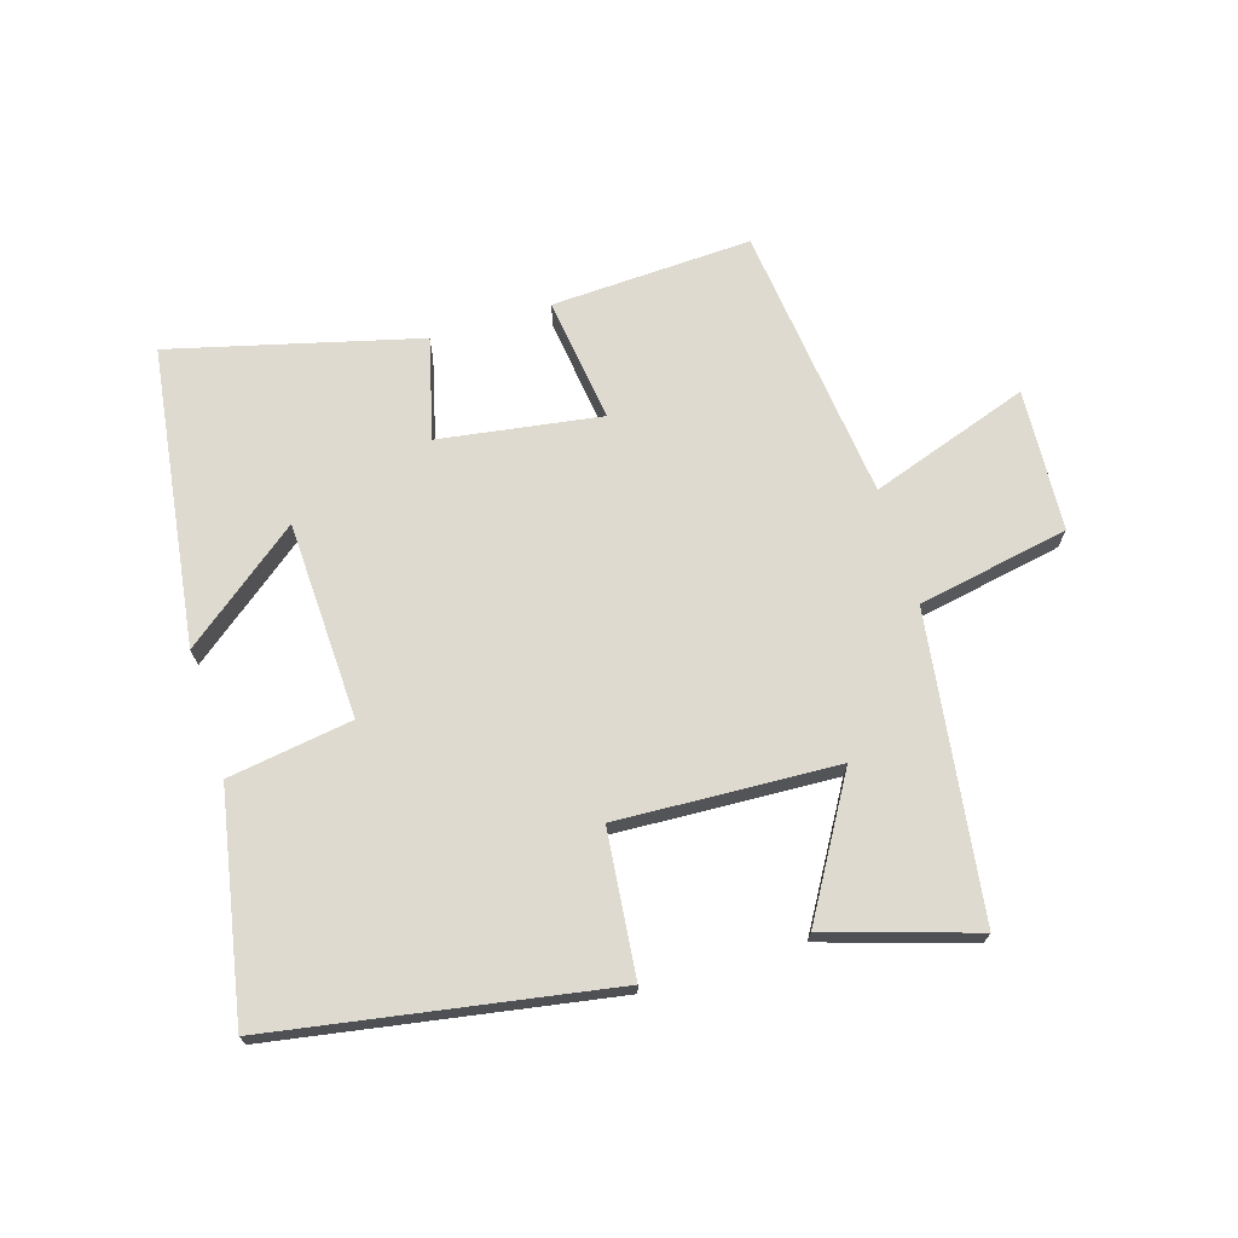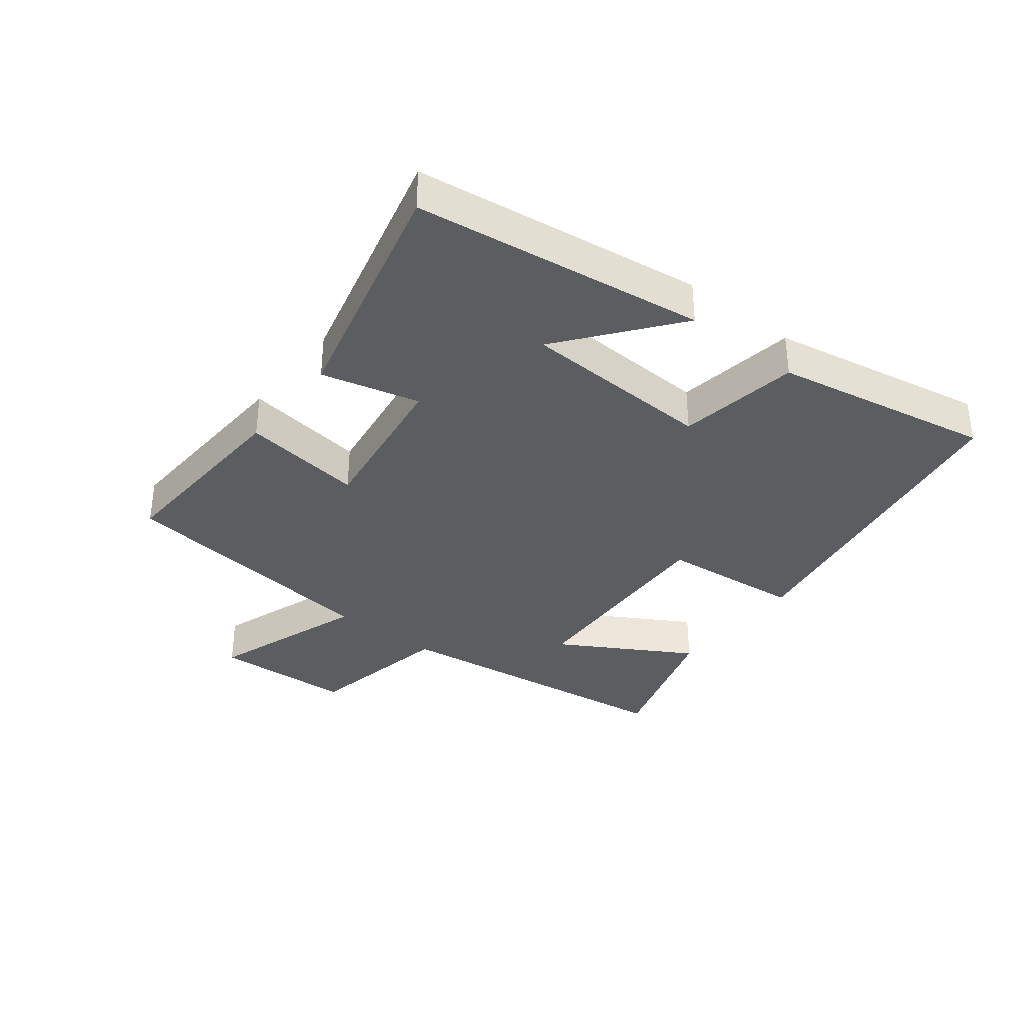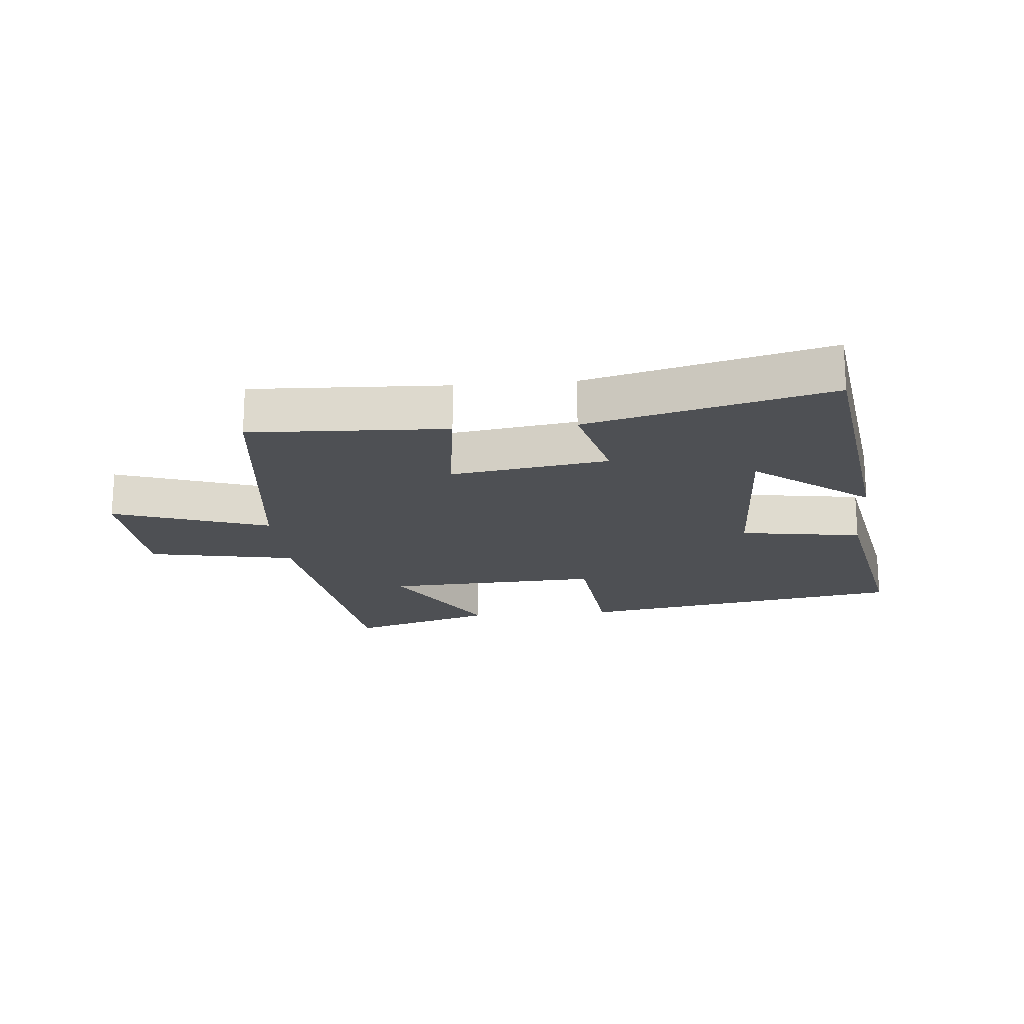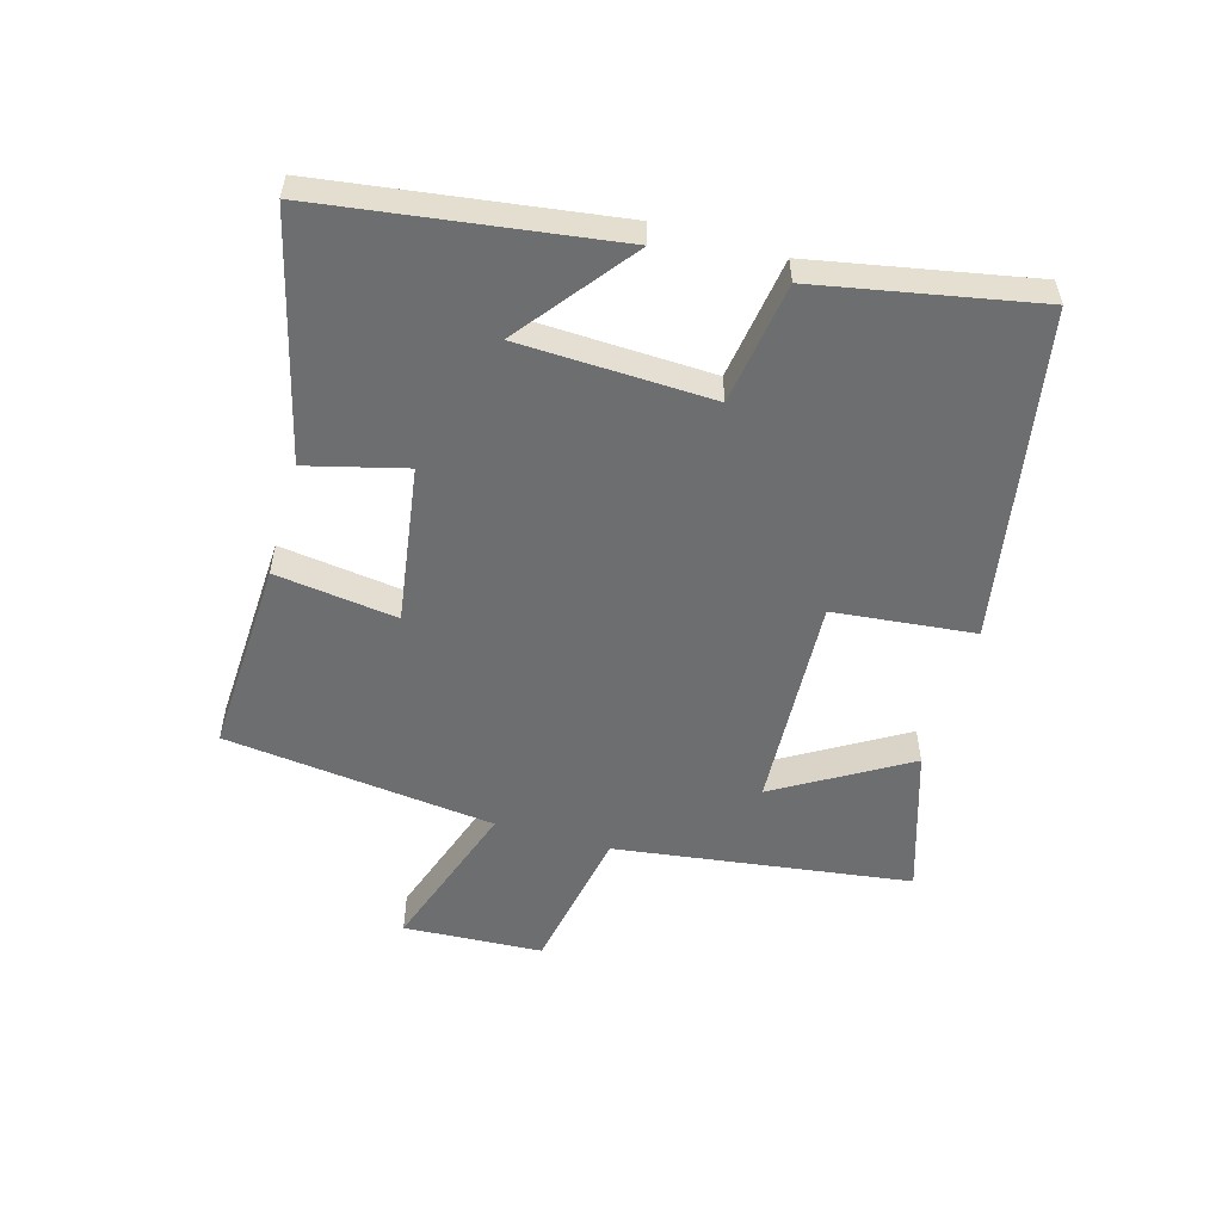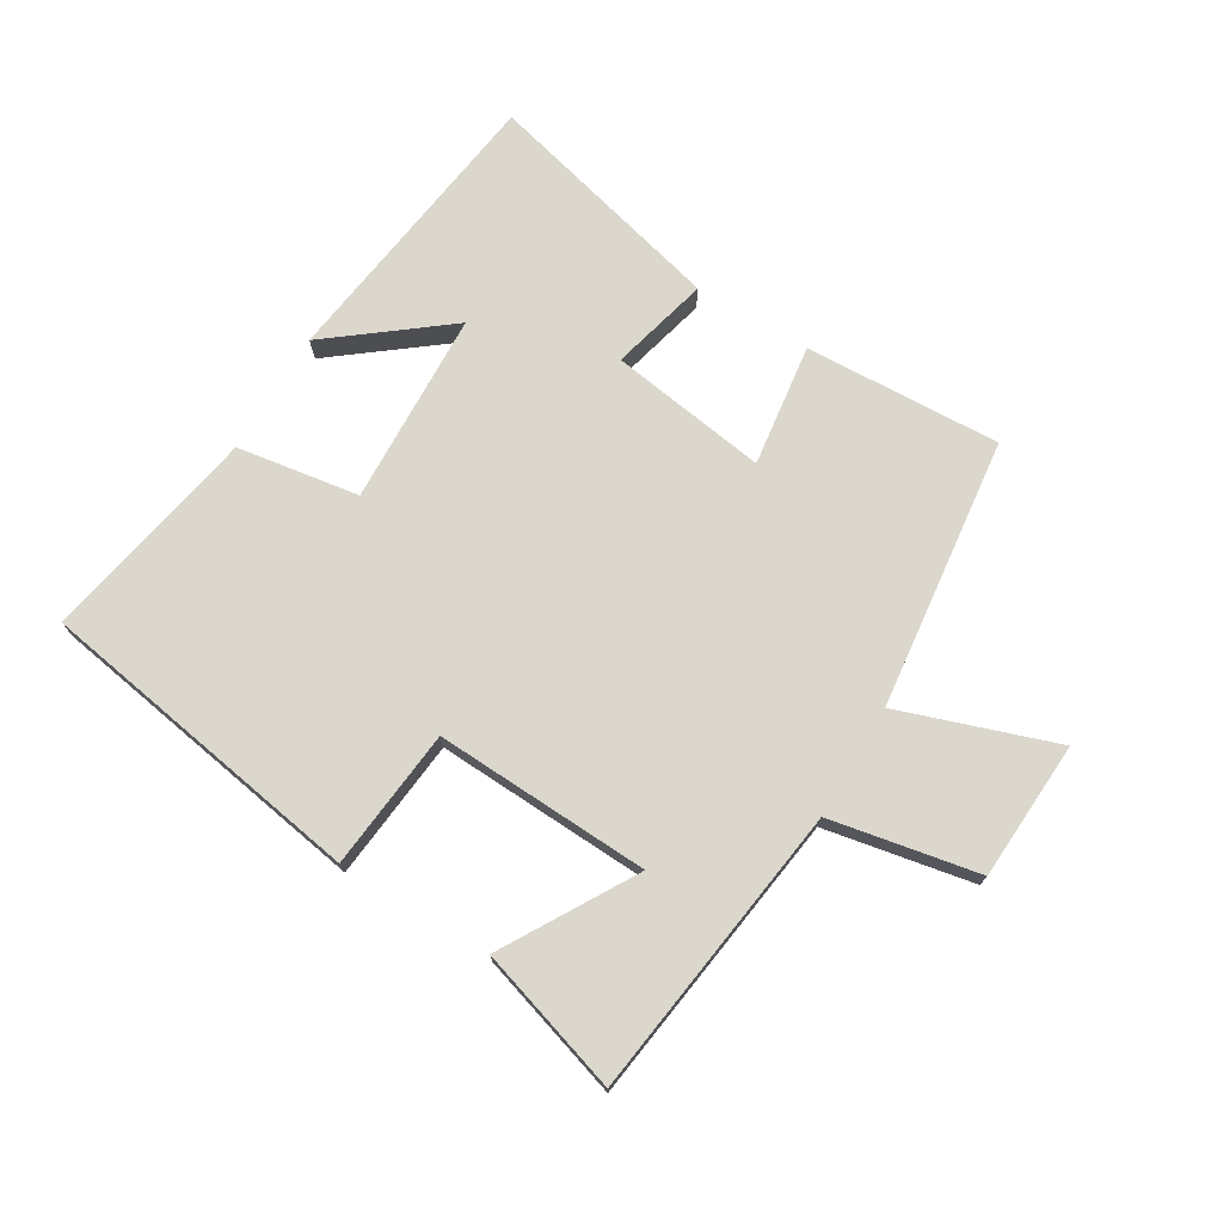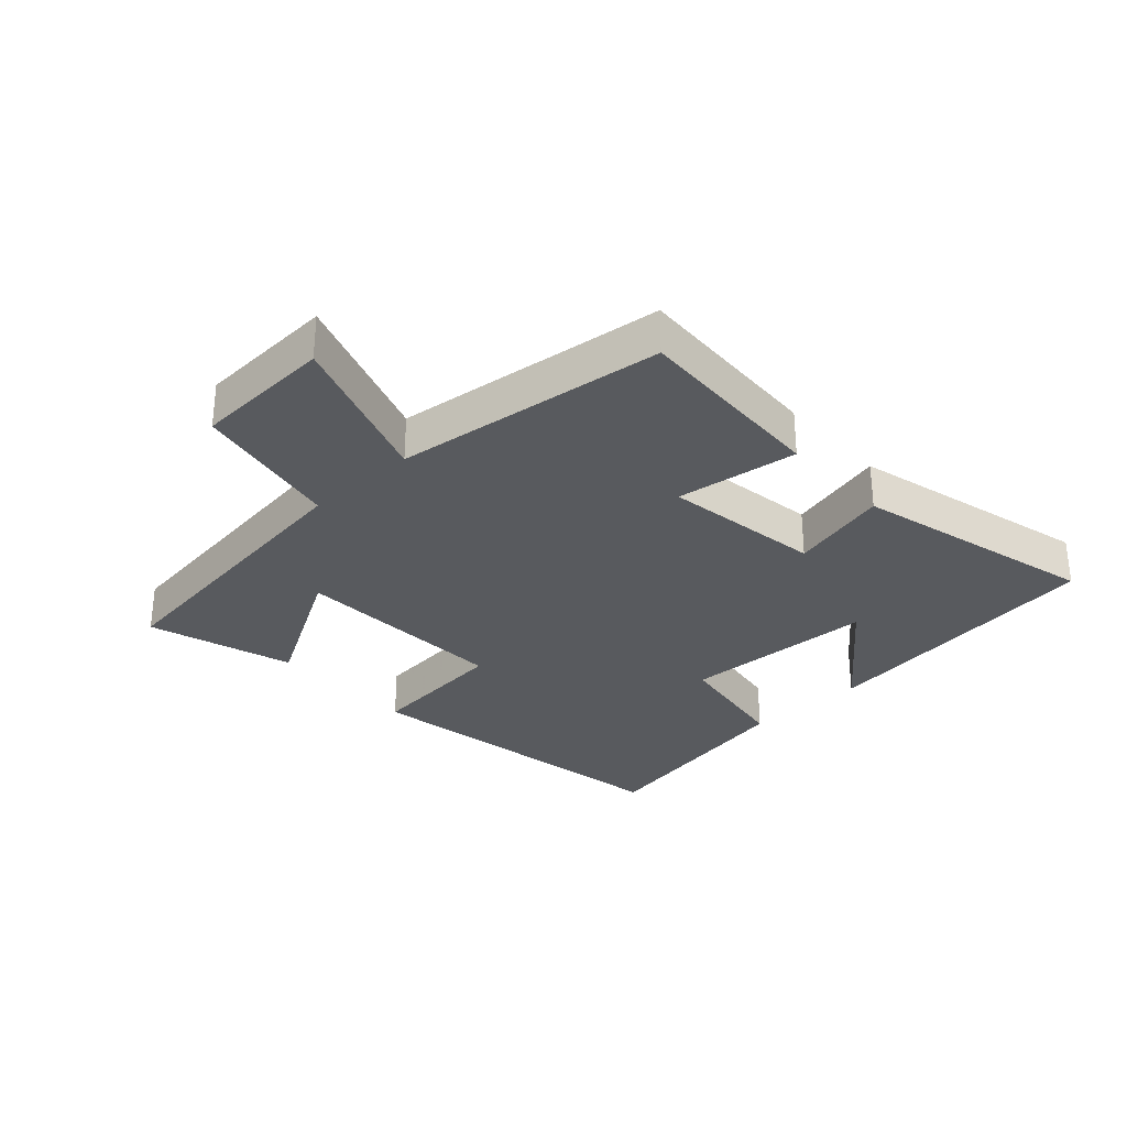
<metadata>
{"format":"obj","ext":"obj","renderer":"f3d","projection":"perspective","resolution":1024,"background":"white","views":[{"elev":70.9,"azim":163.0,"up":"+Y"},{"elev":-35.6,"azim":51.7,"up":"+Y"},{"elev":-19.0,"azim":5.2,"up":"+Y"},{"elev":-54.2,"azim":74.1,"up":"+Y"},{"elev":73.4,"azim":-149.1,"up":"+Y"},{"elev":-30.8,"azim":-47.6,"up":"+Y"}]}
</metadata>
<code>
v 0.566 0.07 -0.411
v 0.039 0.07 -0.5
v 0.016 0.07 -0.275
v -0.328 0.07 -0.291
v -0.205 0.07 -0.5
v -0.436 0.07 -0.572
v -0.5 0.07 -0.101
v -0.737 0.07 -0.056
v -0.749 0.07 0.166
v -0.5 0.07 0.081
v -0.449 0.07 0.514
v -0.136 0.07 0.5
v -0.162 0.07 0.305
v 0.09 0.07 0.343
v 0.05 0.07 0.5
v 0.436 0.07 0.599
v 0.5 0.07 0.134
v 0.317 0.07 0.276
v 0.305 0.07 -0.032
v 0.5 0.07 -0.062
v 0.566 0 -0.411
v 0.039 0 -0.5
v 0.016 0 -0.275
v -0.328 0 -0.291
v -0.205 0 -0.5
v -0.436 0 -0.572
v -0.5 0 -0.101
v -0.737 0 -0.056
v -0.749 0 0.166
v -0.5 0 0.081
v -0.449 0 0.514
v -0.136 0 0.5
v -0.162 0 0.305
v 0.09 0 0.343
v 0.05 0 0.5
v 0.436 0 0.599
v 0.5 0 0.134
v 0.317 0 0.276
v 0.305 0 -0.032
v 0.5 0 -0.062
f 19 20 1 2
f 18 19 2 3
f 15 16 17 18
f 14 15 18
f 13 14 18 3
f 10 11 12 13
f 10 13 3 4
f 7 8 9 10
f 7 10 4
f 4 5 6 7
f 22 21 40 39
f 23 22 39 38
f 38 37 36 35
f 38 35 34
f 23 38 34 33
f 33 32 31 30
f 24 23 33 30
f 30 29 28 27
f 24 30 27
f 27 26 25 24
f 1 21 22 2
f 2 22 23 3
f 3 23 24 4
f 4 24 25 5
f 5 25 26 6
f 6 26 27 7
f 7 27 28 8
f 8 28 29 9
f 9 29 30 10
f 10 30 31 11
f 11 31 32 12
f 12 32 33 13
f 13 33 34 14
f 14 34 35 15
f 15 35 36 16
f 16 36 37 17
f 17 37 38 18
f 18 38 39 19
f 19 39 40 20
f 20 40 21 1

</code>
